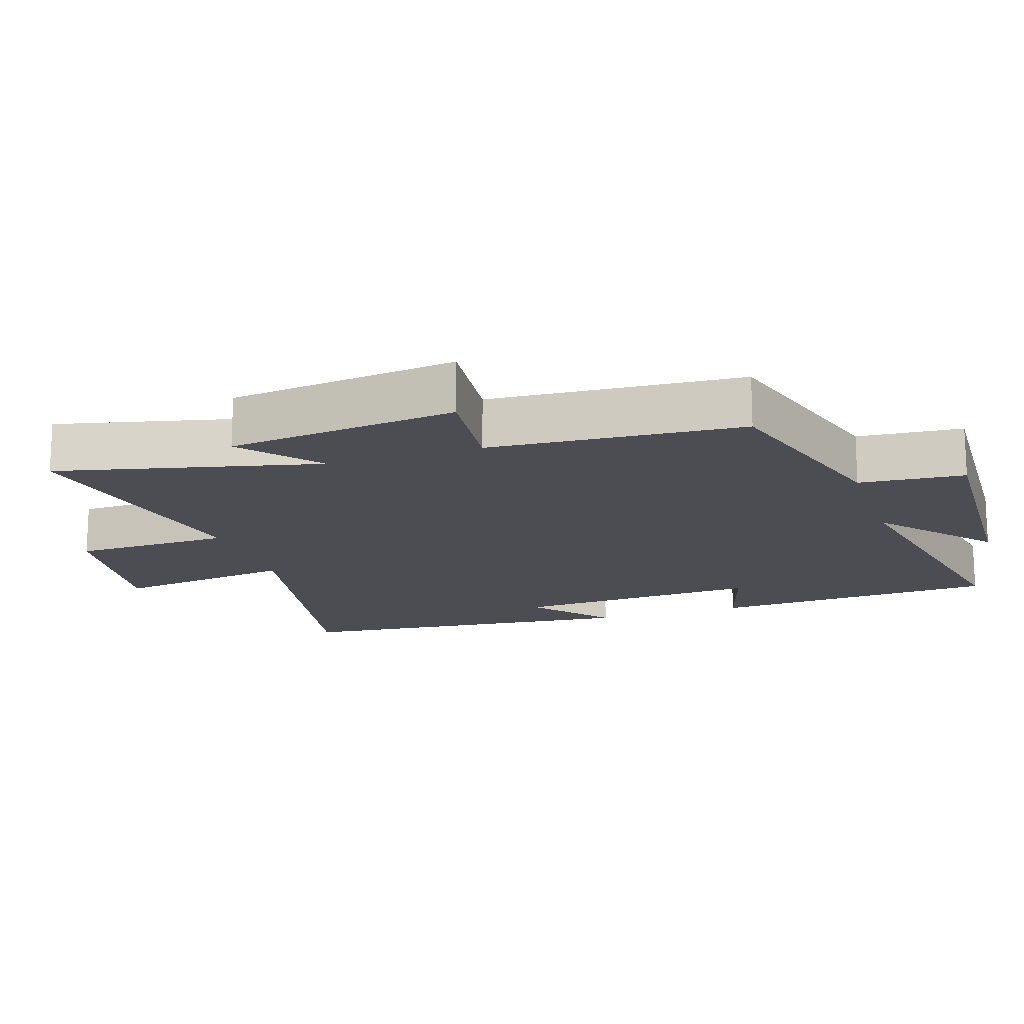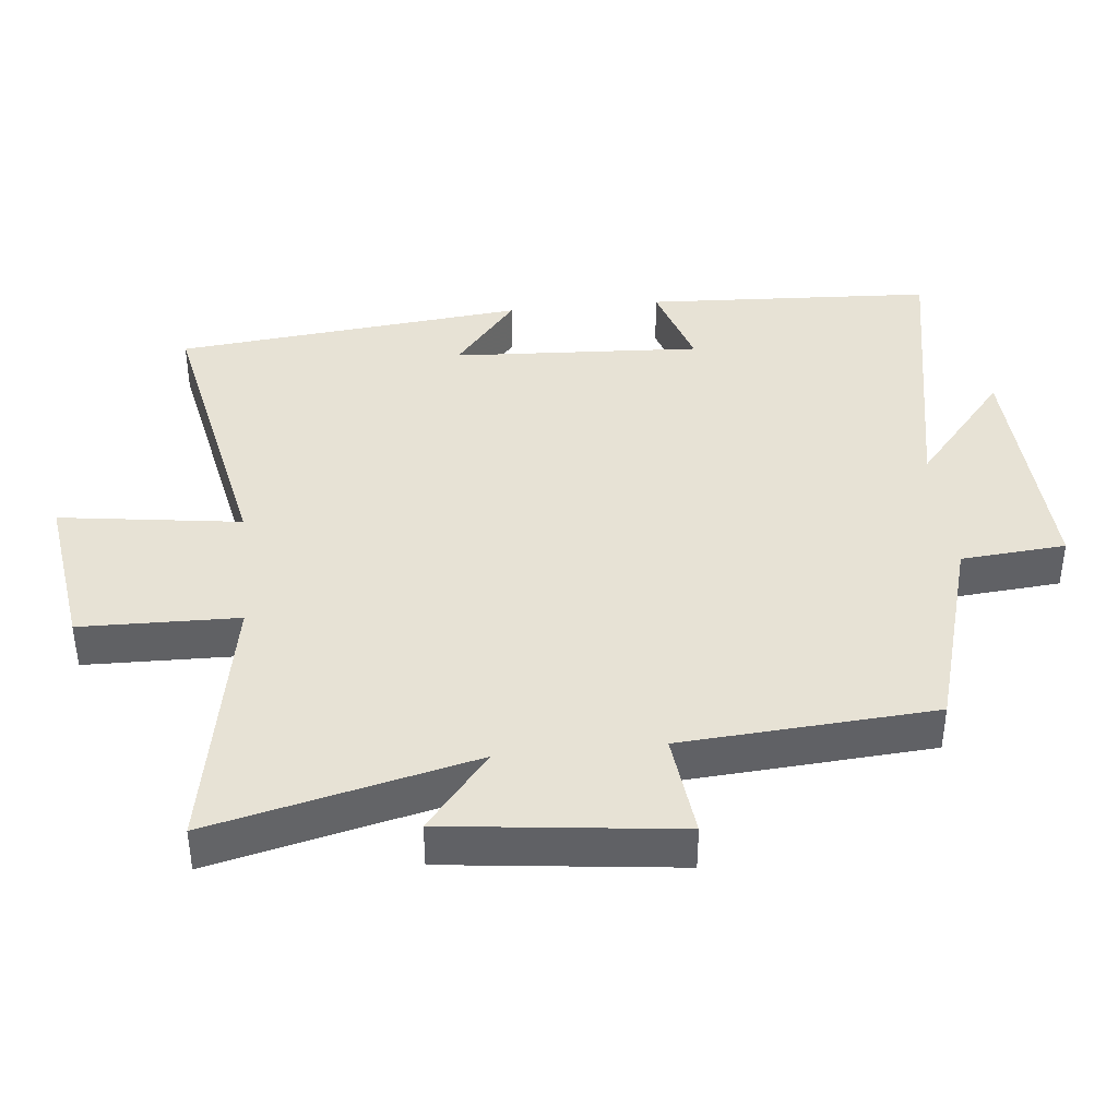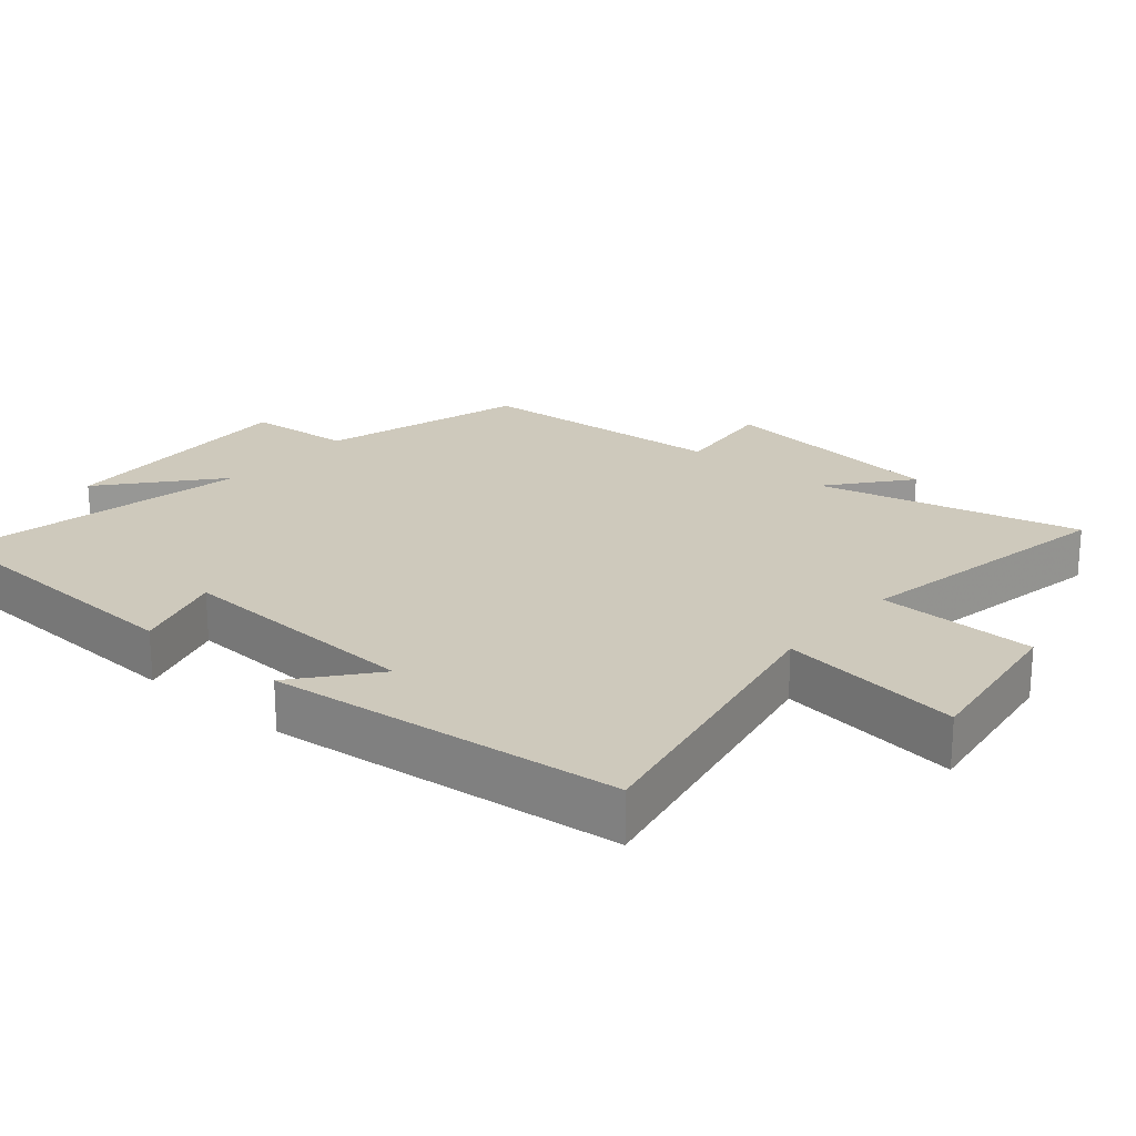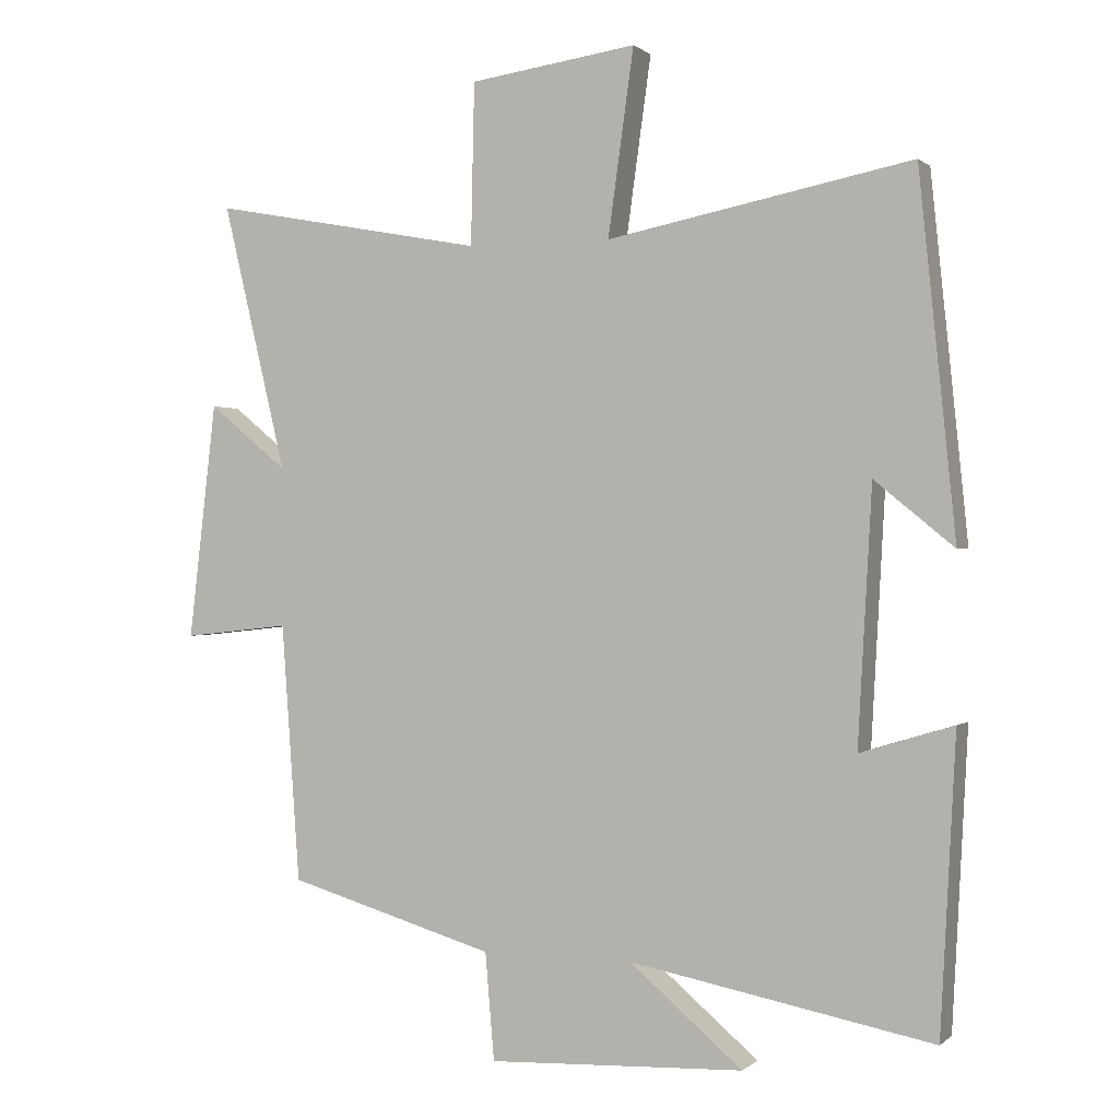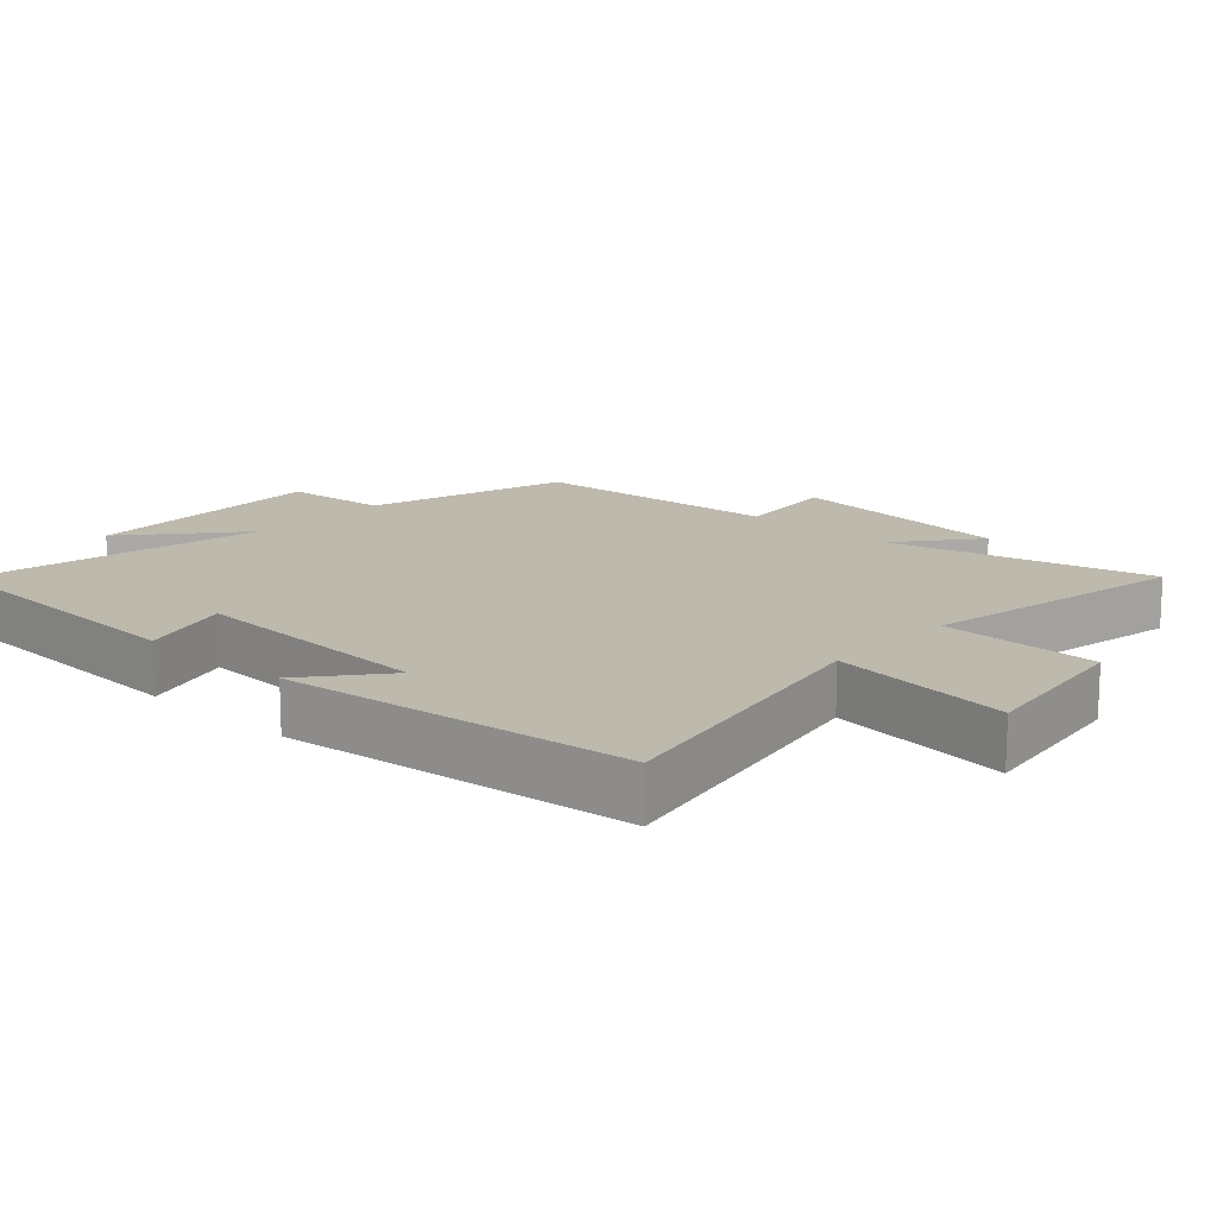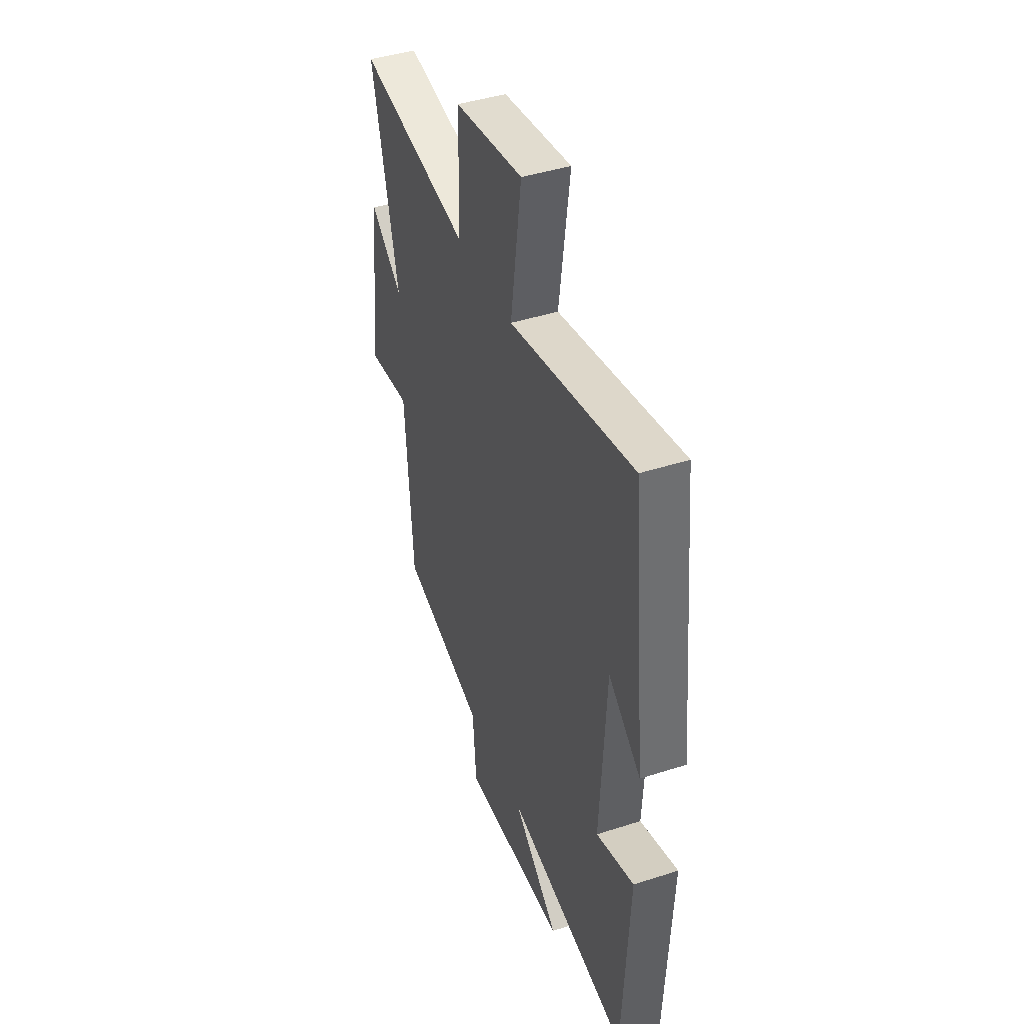
<metadata>
{"format":"obj","ext":"obj","renderer":"f3d","projection":"perspective","resolution":1024,"background":"white","views":[{"elev":-16.3,"azim":108.4,"up":"+Y"},{"elev":40.1,"azim":84.1,"up":"+Y"},{"elev":22.3,"azim":-49.6,"up":"+Y"},{"elev":0.5,"azim":-158.0,"up":"+Z"},{"elev":15.1,"azim":-47.5,"up":"+Y"},{"elev":42.9,"azim":-111.0,"up":"+Z"}]}
</metadata>
<code>
v 0.474 0.07 -0.413
v 0.176 0.07 -0.5
v 0.163 0.07 -0.654
v -0.205 0.07 -0.638
v -0.042 0.07 -0.5
v -0.478 0.07 -0.583
v -0.5 0.07 -0.16
v -0.366 0.07 -0.201
v -0.386 0.07 0.165
v -0.5 0.07 0.072
v -0.447 0.07 0.587
v -0.01 0.07 0.5
v -0.047 0.07 0.766
v 0.193 0.07 0.732
v 0.198 0.07 0.5
v 0.592 0.07 0.573
v 0.5 0.07 0.188
v 0.614 0.07 0.281
v 0.654 0.07 -0.059
v 0.5 0.07 -0.042
v 0.474 0 -0.413
v 0.176 0 -0.5
v 0.163 0 -0.654
v -0.205 0 -0.638
v -0.042 0 -0.5
v -0.478 0 -0.583
v -0.5 0 -0.16
v -0.366 0 -0.201
v -0.386 0 0.165
v -0.5 0 0.072
v -0.447 0 0.587
v -0.01 0 0.5
v -0.047 0 0.766
v 0.193 0 0.732
v 0.198 0 0.5
v 0.592 0 0.573
v 0.5 0 0.188
v 0.614 0 0.281
v 0.654 0 -0.059
v 0.5 0 -0.042
f 17 18 19 20
f 17 20 1 2
f 15 16 17 2
f 15 2 3
f 14 15 3
f 13 14 3
f 12 13 3
f 9 10 11 12
f 8 9 12 3
f 5 6 7 8
f 5 8 3
f 3 4 5
f 40 39 38 37
f 22 21 40 37
f 22 37 36 35
f 23 22 35
f 23 35 34
f 23 34 33
f 23 33 32
f 32 31 30 29
f 23 32 29 28
f 28 27 26 25
f 23 28 25
f 25 24 23
f 1 21 22 2
f 2 22 23 3
f 3 23 24 4
f 4 24 25 5
f 5 25 26 6
f 6 26 27 7
f 7 27 28 8
f 8 28 29 9
f 9 29 30 10
f 10 30 31 11
f 11 31 32 12
f 12 32 33 13
f 13 33 34 14
f 14 34 35 15
f 15 35 36 16
f 16 36 37 17
f 17 37 38 18
f 18 38 39 19
f 19 39 40 20
f 20 40 21 1

</code>
